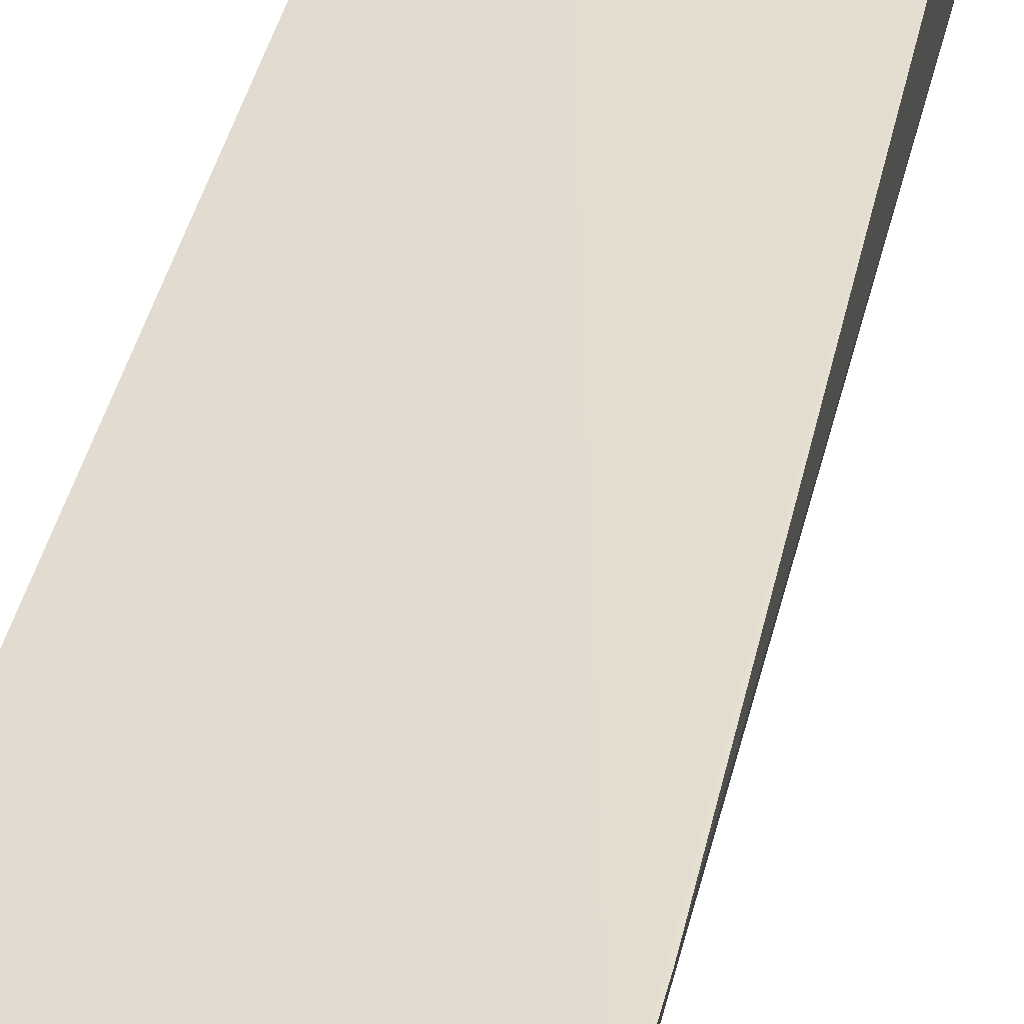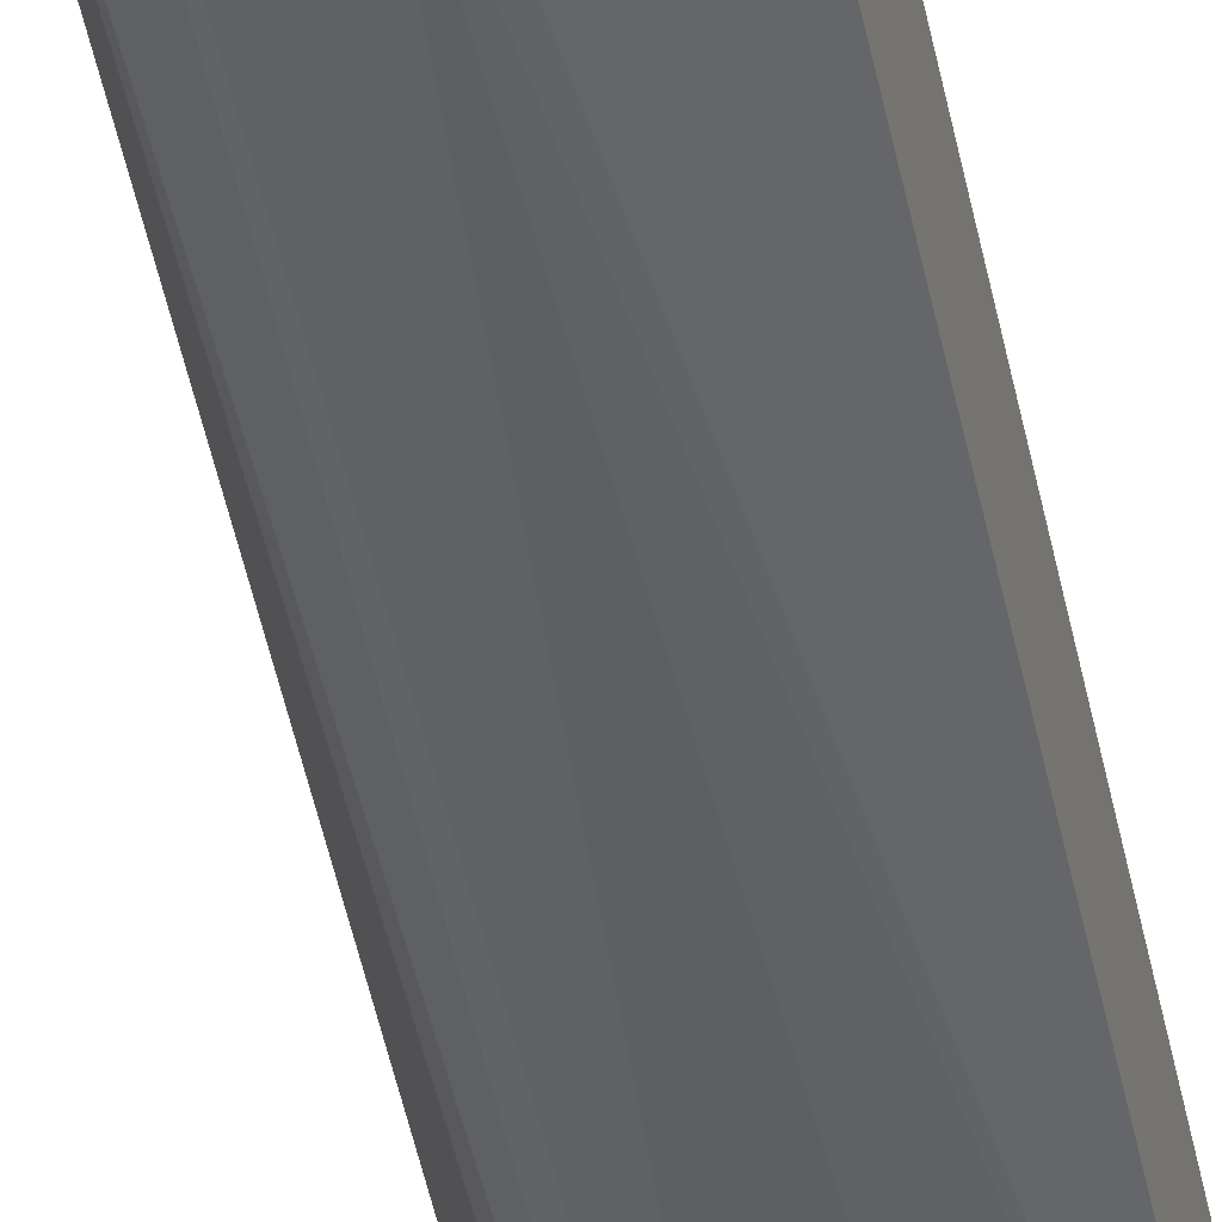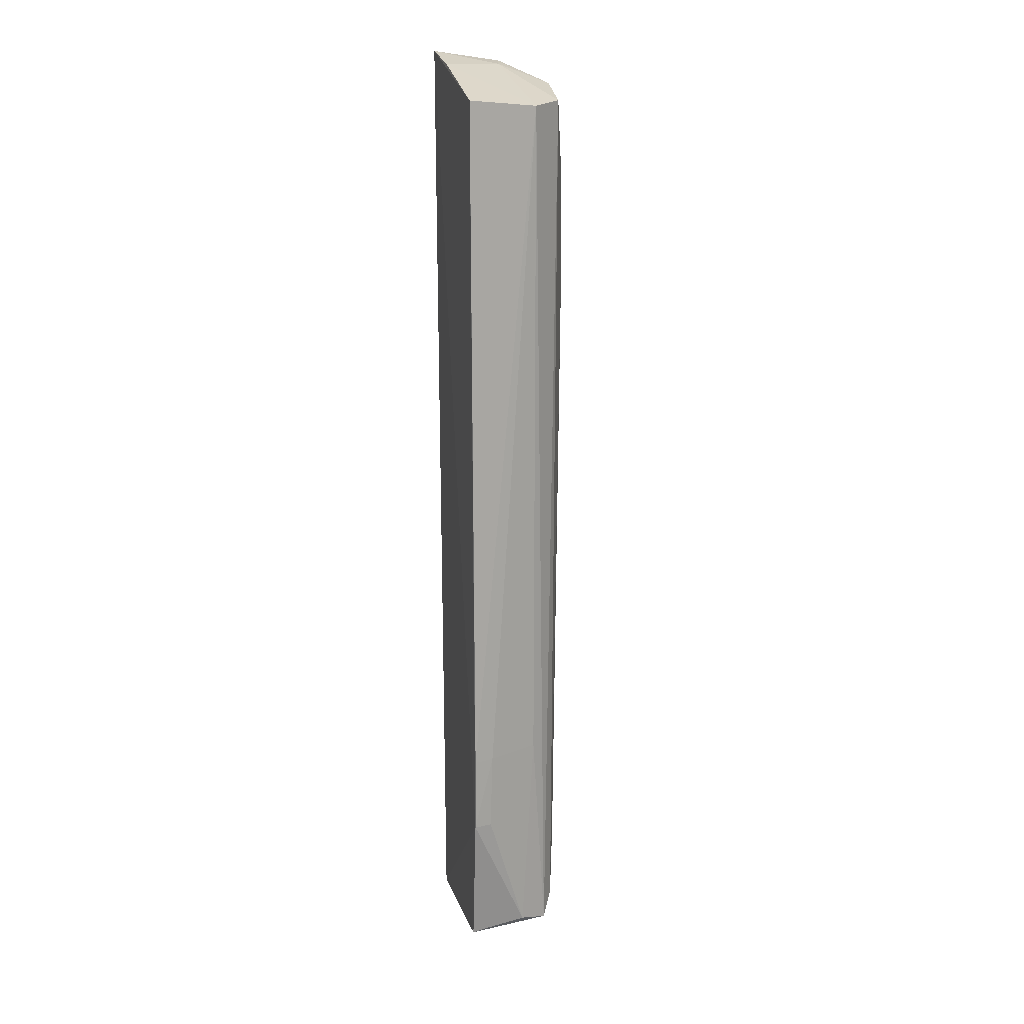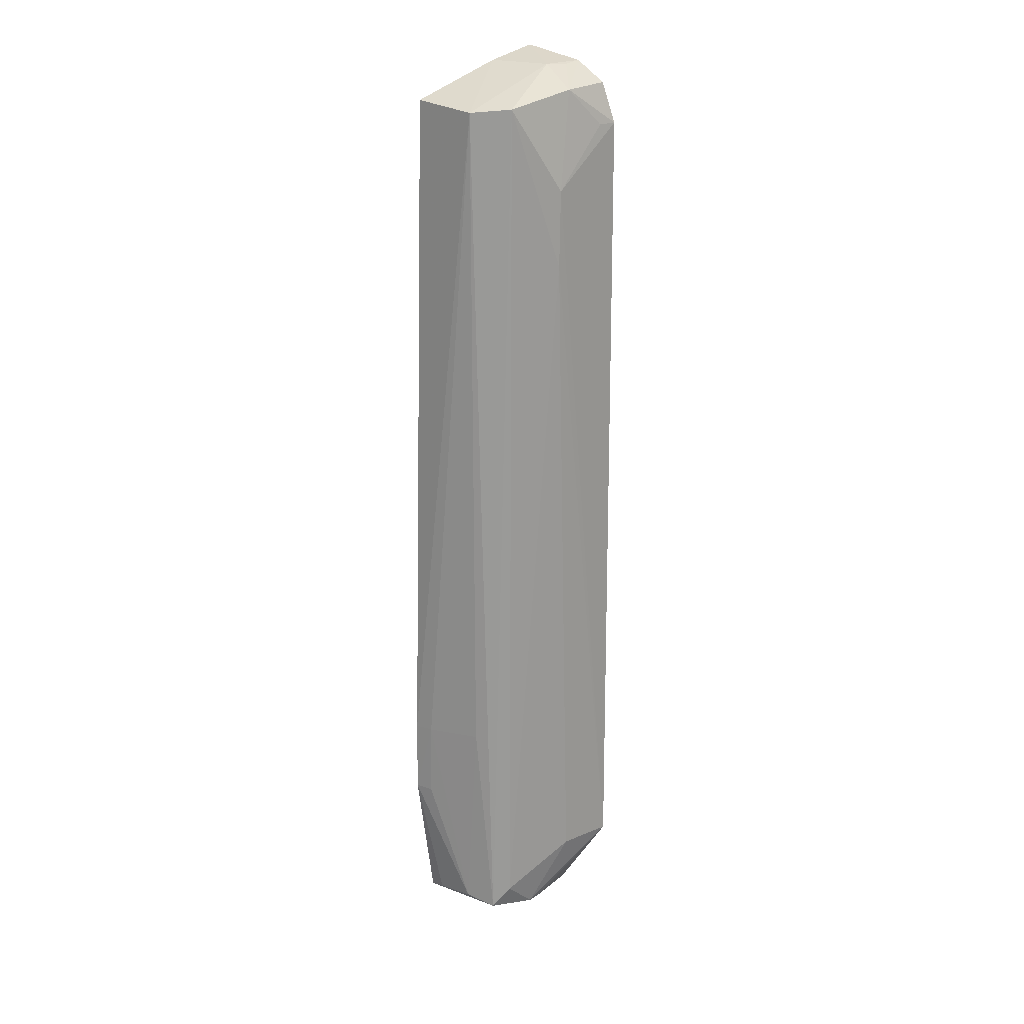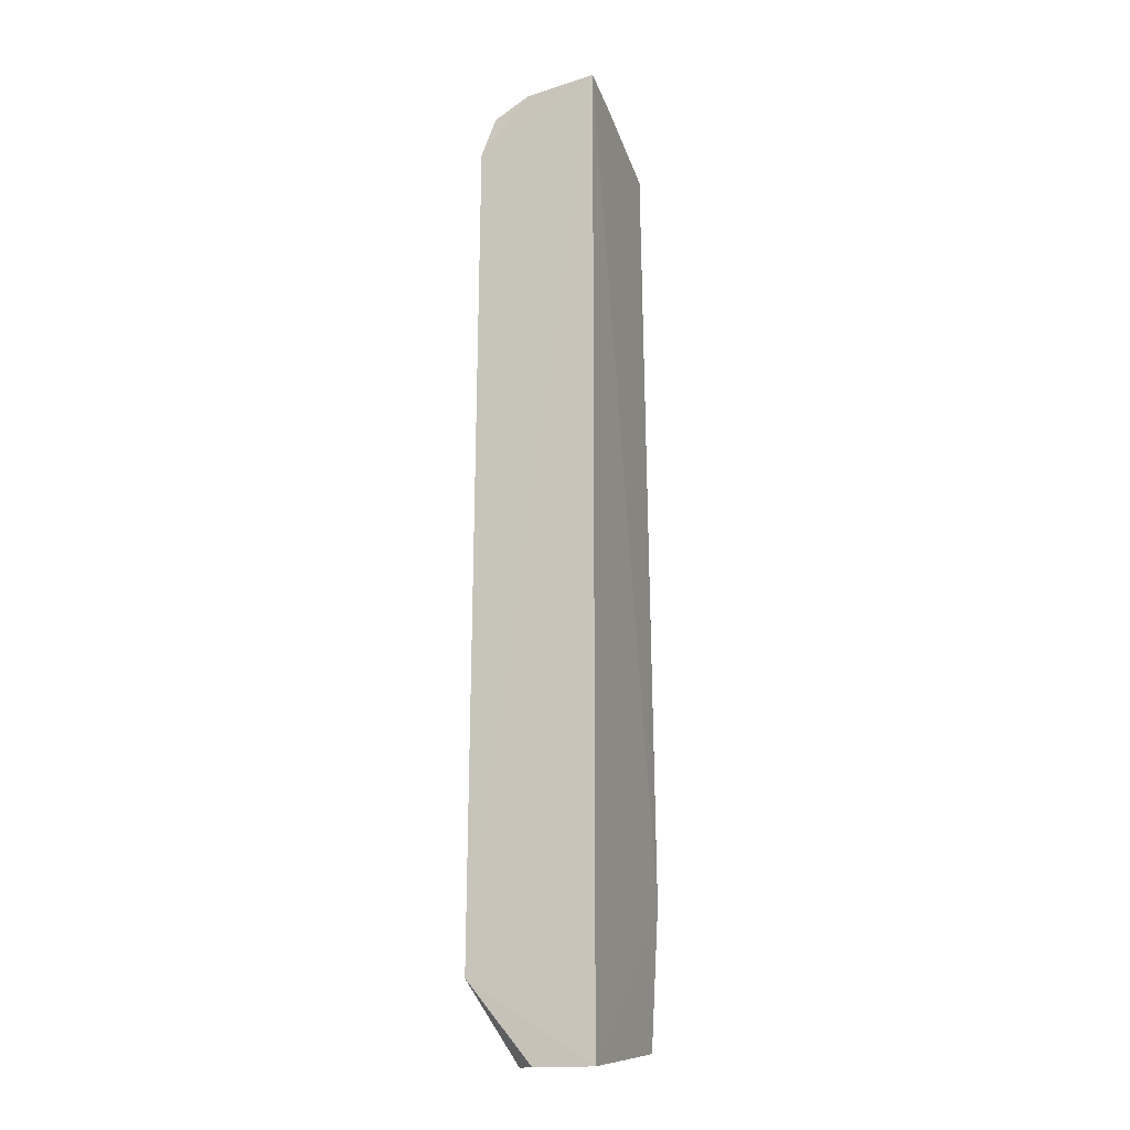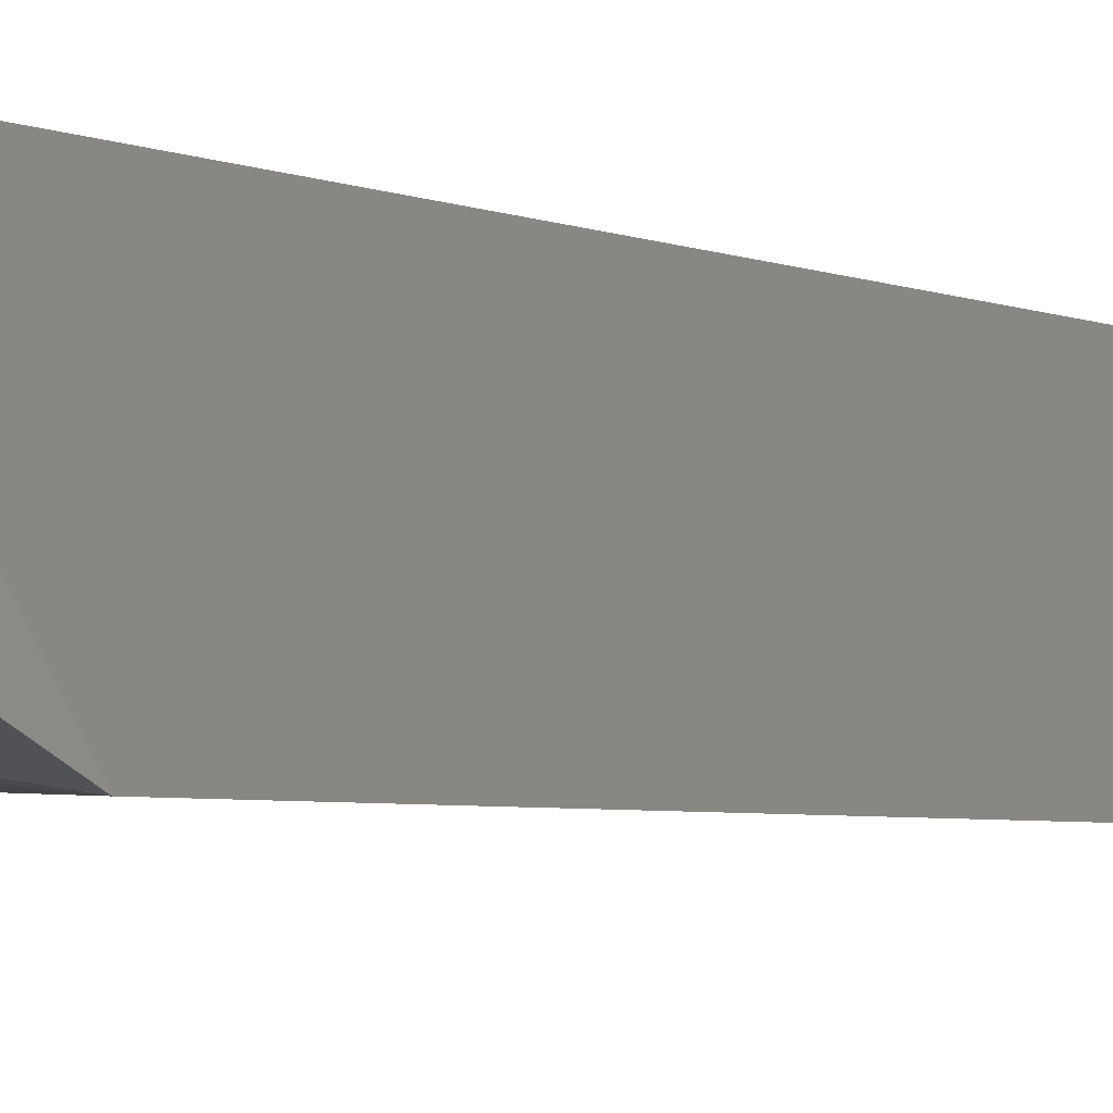
<metadata>
{"format":"obj","ext":"obj","renderer":"f3d","projection":"perspective","resolution":1024,"background":"white","views":[{"elev":35.0,"azim":-168.2,"up":"+Y"},{"elev":-51.9,"azim":12.4,"up":"+Y"},{"elev":16.6,"azim":-104.2,"up":"+Z"},{"elev":21.0,"azim":-45.6,"up":"+Z"},{"elev":-16.7,"azim":109.6,"up":"+Z"},{"elev":-2.0,"azim":23.1,"up":"+Y"}]}
</metadata>
<code>
v -0.1338 -0.02238 0.2862
v -0.1348 -0.05333 0.2777
v -0.1344 -0.02301 0.003148
v -0.1804 -0.02217 0.008108
v -0.1804 -0.02274 0.274
v -0.134 -0.05895 0.02597
v -0.1862 -0.02175 0.04884
v -0.1715 -0.05147 0.2732
v -0.1619 -0.05088 0.005743
v -0.1339 -0.0574 0.2662
v -0.1447 -0.03977 0.2827
v -0.1796 -0.04261 0.2722
v -0.1402 -0.04586 0.003328
v -0.1761 -0.04721 0.008374
v -0.1339 -0.04261 0.2832
v -0.1564 -0.05687 0.2486
v -0.1505 -0.0542 0.277
v -0.1501 -0.02264 0.2829
v -0.186 -0.02196 0.07117
v -0.1345 -0.04015 0.003113
v -0.1576 -0.05077 0.005832
v -0.1798 -0.03894 0.01082
v -0.1507 -0.05697 0.02647
v -0.1396 -0.05689 0.2662
v -0.1394 -0.0427 0.2825
v -0.185 -0.02765 0.07147
v -0.1805 -0.02699 0.009279
v -0.179 -0.04263 0.07205
v -0.1716 -0.05054 0.01457
v -0.1569 -0.05691 0.2262
v -0.185 -0.02702 0.04877
f 6 3 1
f 7 1 3
f 7 3 4
f 7 5 1
f 10 6 1
f 12 8 11
f 13 9 4
f 13 4 3
f 14 4 9
f 14 8 12
f 15 10 1
f 15 2 10
f 15 1 11
f 16 6 10
f 17 10 2
f 17 8 16
f 17 2 15
f 17 11 8
f 18 11 1
f 18 1 5
f 18 12 11
f 18 5 12
f 19 12 5
f 19 5 7
f 20 13 3
f 20 3 6
f 20 6 13
f 21 13 6
f 21 6 9
f 21 9 13
f 23 9 6
f 24 17 16
f 24 16 10
f 24 10 17
f 25 17 15
f 25 15 11
f 25 11 17
f 26 19 7
f 26 12 19
f 27 22 7
f 27 7 4
f 27 4 14
f 27 14 22
f 28 22 14
f 28 14 12
f 28 26 22
f 28 12 26
f 29 14 9
f 29 9 23
f 29 8 14
f 30 23 6
f 30 6 16
f 30 29 23
f 30 16 8
f 30 8 29
f 31 26 7
f 31 7 22
f 31 22 26

</code>
